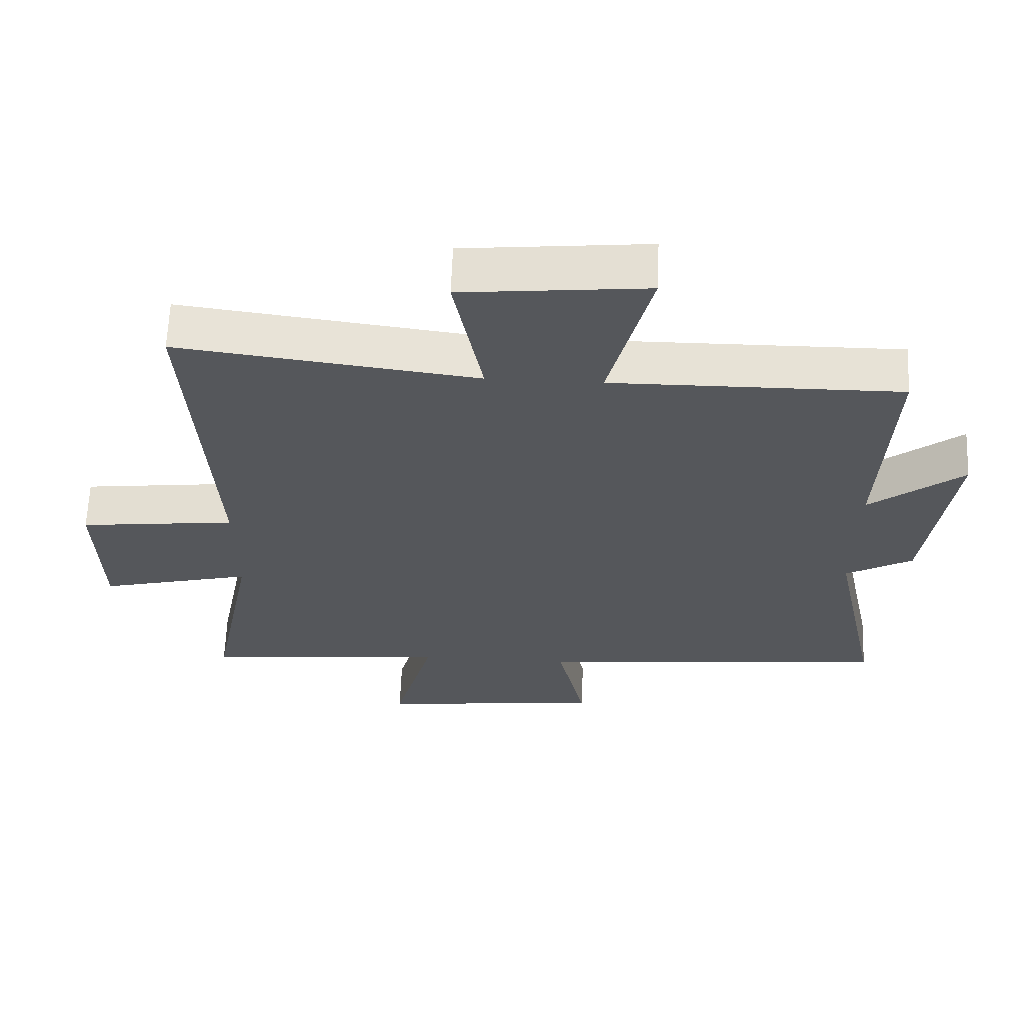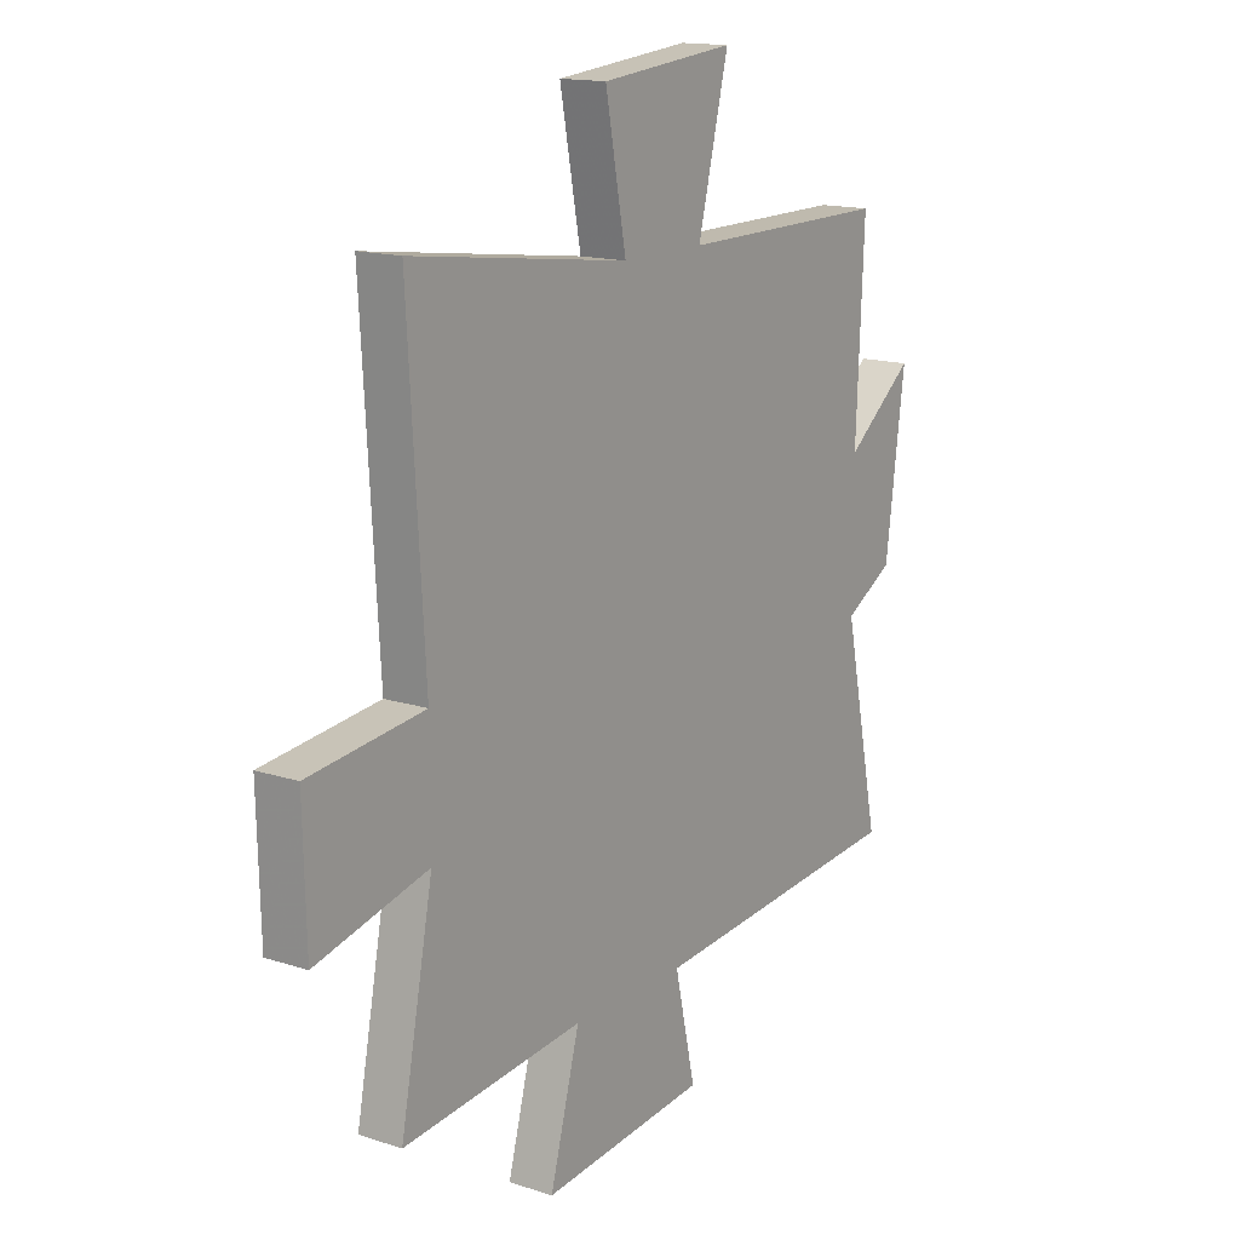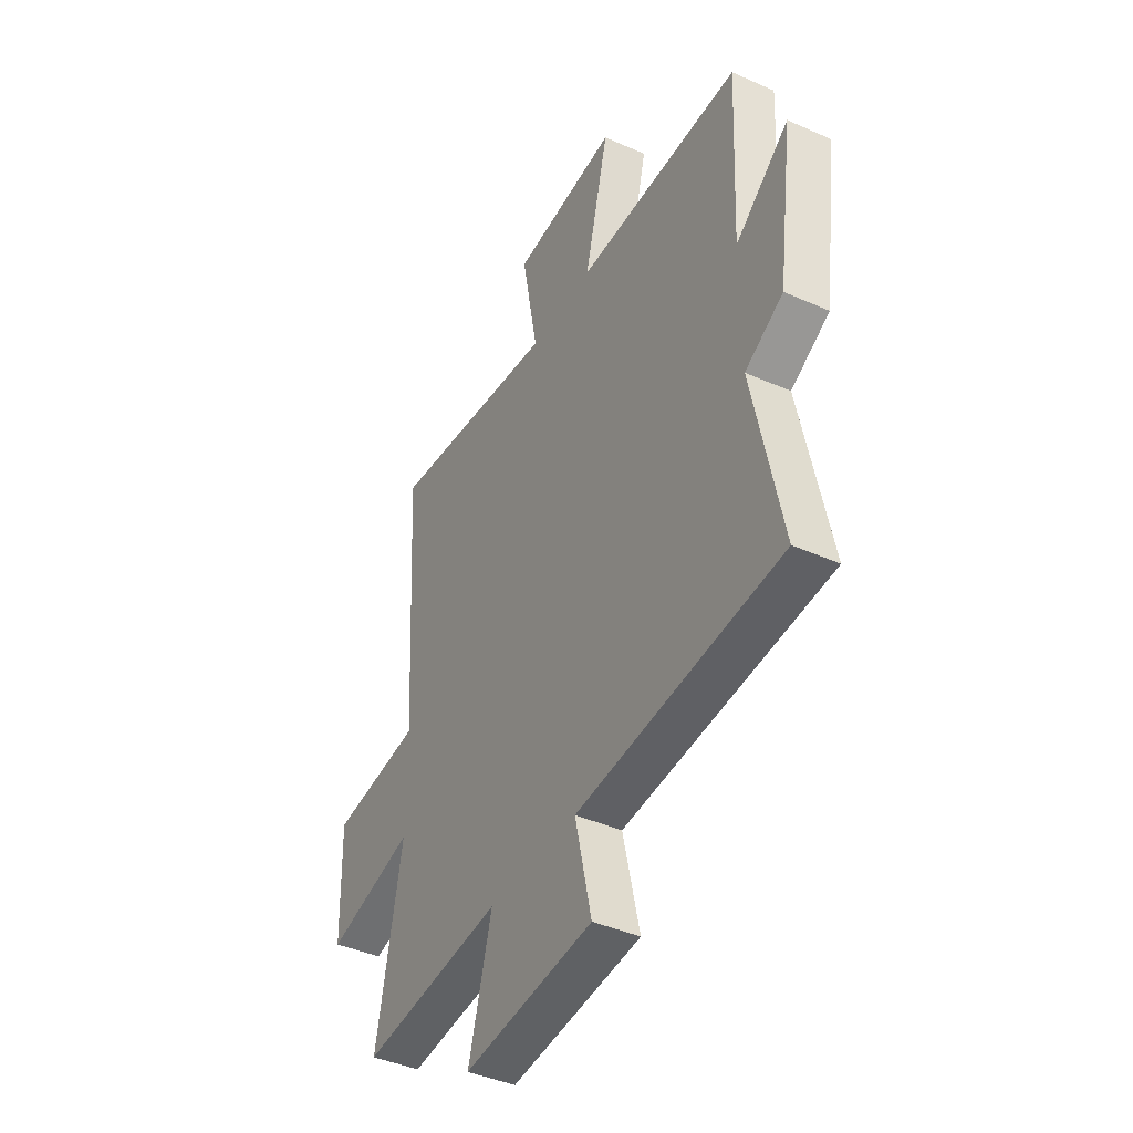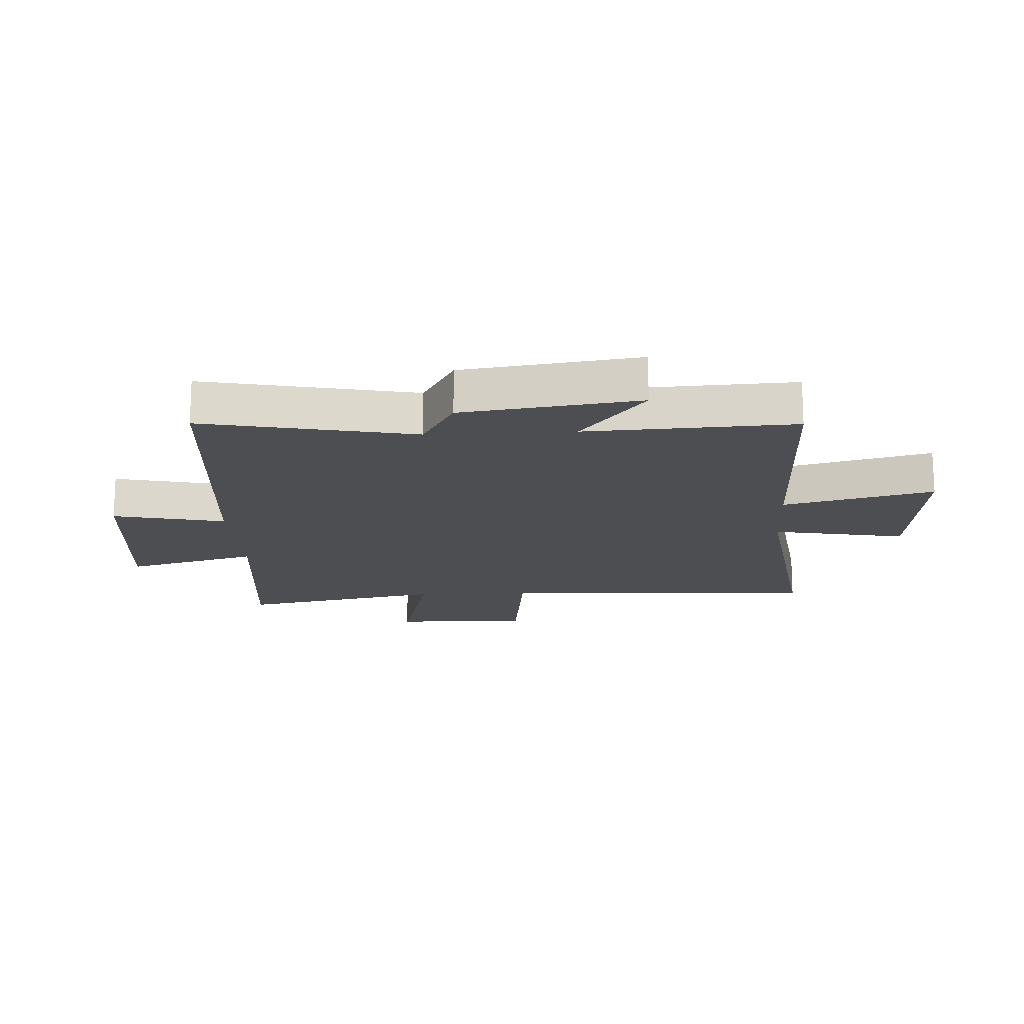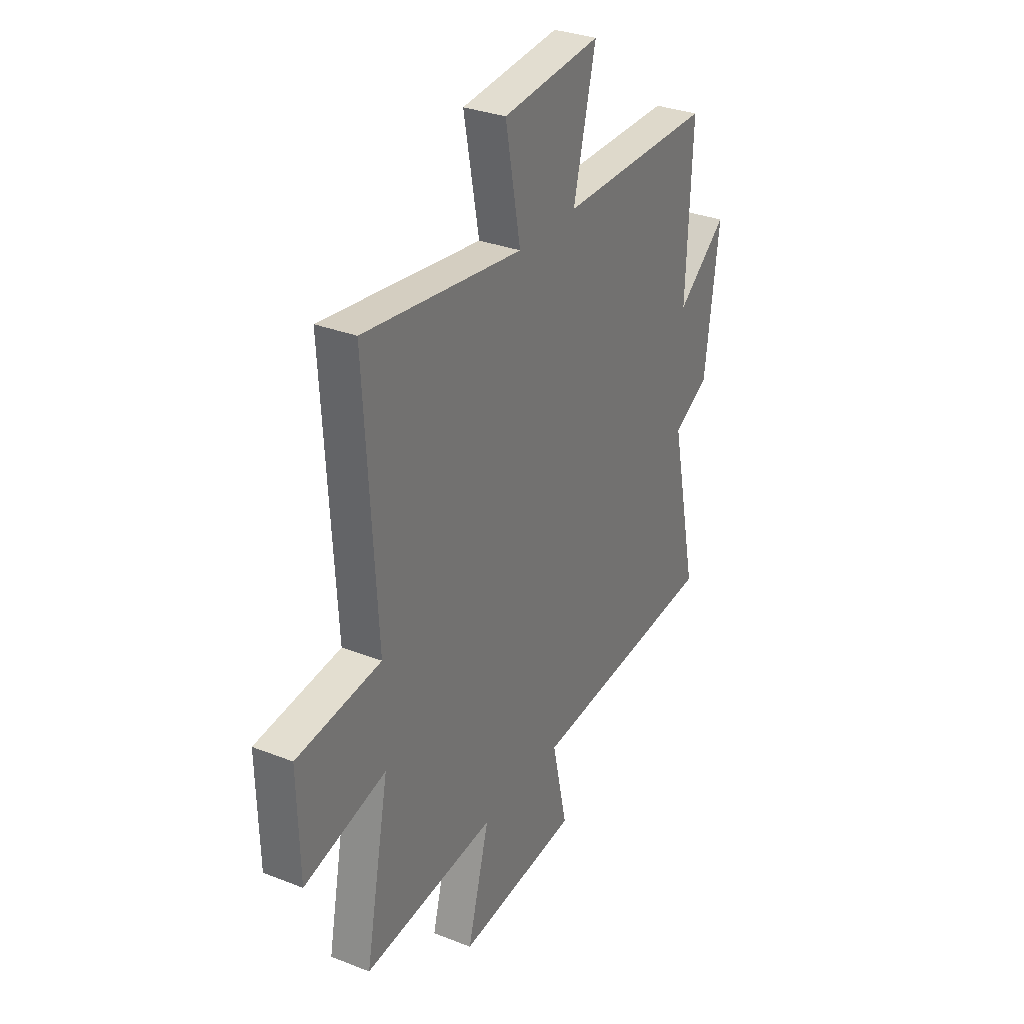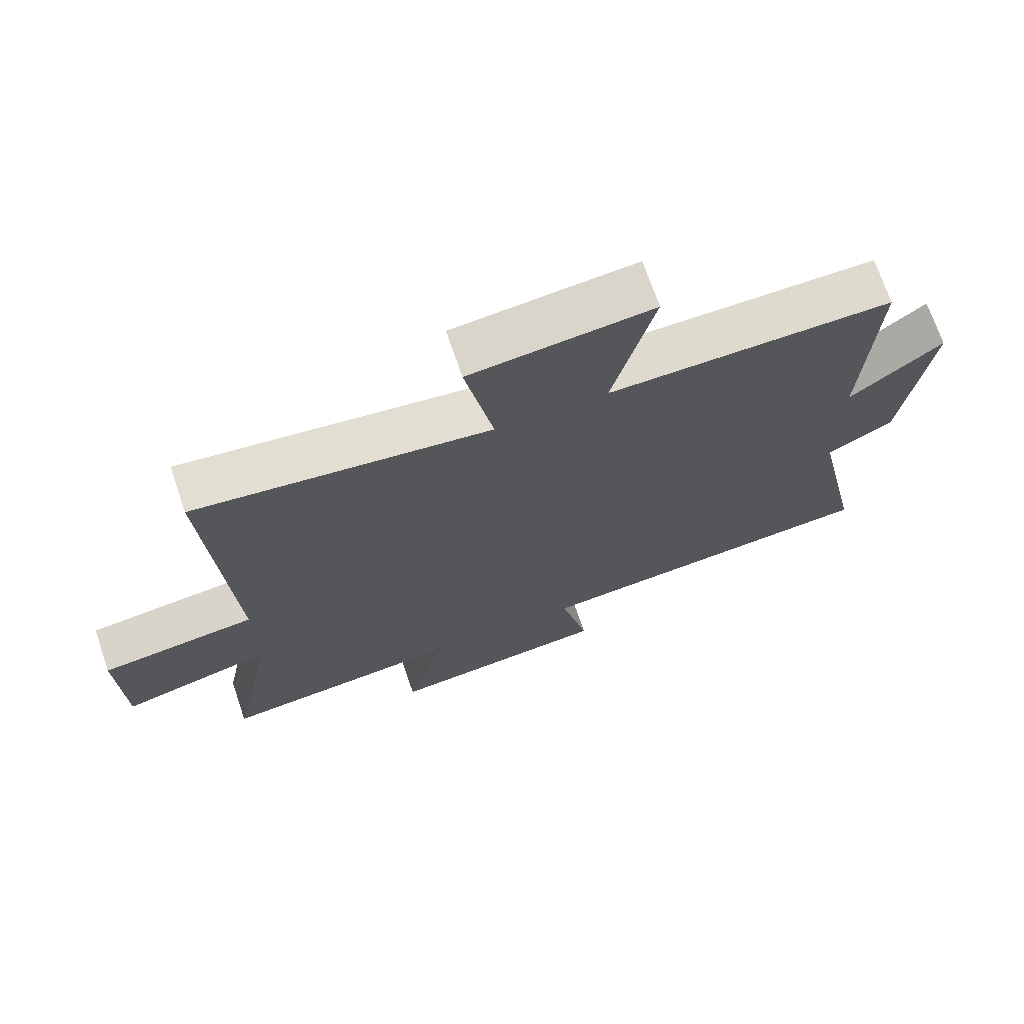
<metadata>
{"format":"obj","ext":"obj","renderer":"f3d","projection":"perspective","resolution":1024,"background":"white","views":[{"elev":63.1,"azim":-177.7,"up":"+Z"},{"elev":15.1,"azim":124.8,"up":"+Z"},{"elev":-41.6,"azim":-118.3,"up":"+Z"},{"elev":-16.8,"azim":-86.7,"up":"+Y"},{"elev":31.3,"azim":119.2,"up":"+Z"},{"elev":70.8,"azim":161.2,"up":"+Z"}]}
</metadata>
<code>
v -0.516 0.07 0.504
v -0.084 0.07 0.5
v -0.147 0.07 0.755
v 0.129 0.07 0.727
v 0.086 0.07 0.5
v 0.533 0.07 0.558
v 0.5 0.07 0.011
v 0.736 0.07 -0.017
v 0.73 0.07 -0.249
v 0.5 0.07 -0.191
v 0.567 0.07 -0.537
v 0.196 0.07 -0.5
v 0.257 0.07 -0.725
v -0.083 0.07 -0.691
v -0.04 0.07 -0.5
v -0.575 0.07 -0.453
v -0.5 0.07 -0.095
v -0.6 0.07 -0.038
v -0.64 0.07 0.262
v -0.5 0.07 0.151
v -0.516 0 0.504
v -0.084 0 0.5
v -0.147 0 0.755
v 0.129 0 0.727
v 0.086 0 0.5
v 0.533 0 0.558
v 0.5 0 0.011
v 0.736 0 -0.017
v 0.73 0 -0.249
v 0.5 0 -0.191
v 0.567 0 -0.537
v 0.196 0 -0.5
v 0.257 0 -0.725
v -0.083 0 -0.691
v -0.04 0 -0.5
v -0.575 0 -0.453
v -0.5 0 -0.095
v -0.6 0 -0.038
v -0.64 0 0.262
v -0.5 0 0.151
f 17 18 19 20
f 15 16 17
f 15 17 20
f 12 13 14 15
f 20 1 2
f 15 20 2
f 12 15 2
f 12 2 3
f 11 12 3
f 10 11 3
f 7 8 9 10
f 5 6 7
f 5 7 10 3
f 3 4 5
f 40 39 38 37
f 37 36 35
f 40 37 35
f 35 34 33 32
f 22 21 40
f 22 40 35
f 22 35 32
f 23 22 32
f 23 32 31
f 23 31 30
f 30 29 28 27
f 27 26 25
f 23 30 27 25
f 25 24 23
f 1 21 22 2
f 2 22 23 3
f 3 23 24 4
f 4 24 25 5
f 5 25 26 6
f 6 26 27 7
f 7 27 28 8
f 8 28 29 9
f 9 29 30 10
f 10 30 31 11
f 11 31 32 12
f 12 32 33 13
f 13 33 34 14
f 14 34 35 15
f 15 35 36 16
f 16 36 37 17
f 17 37 38 18
f 18 38 39 19
f 19 39 40 20
f 20 40 21 1

</code>
